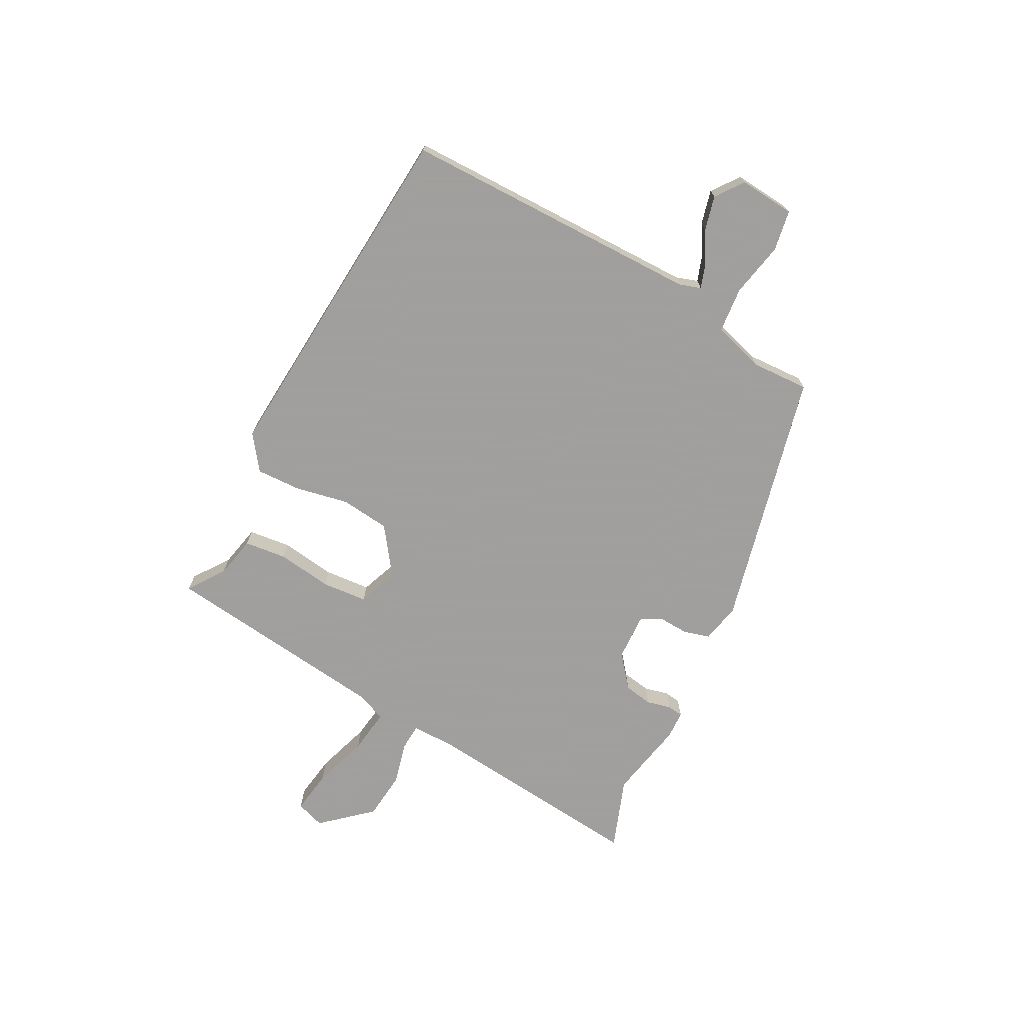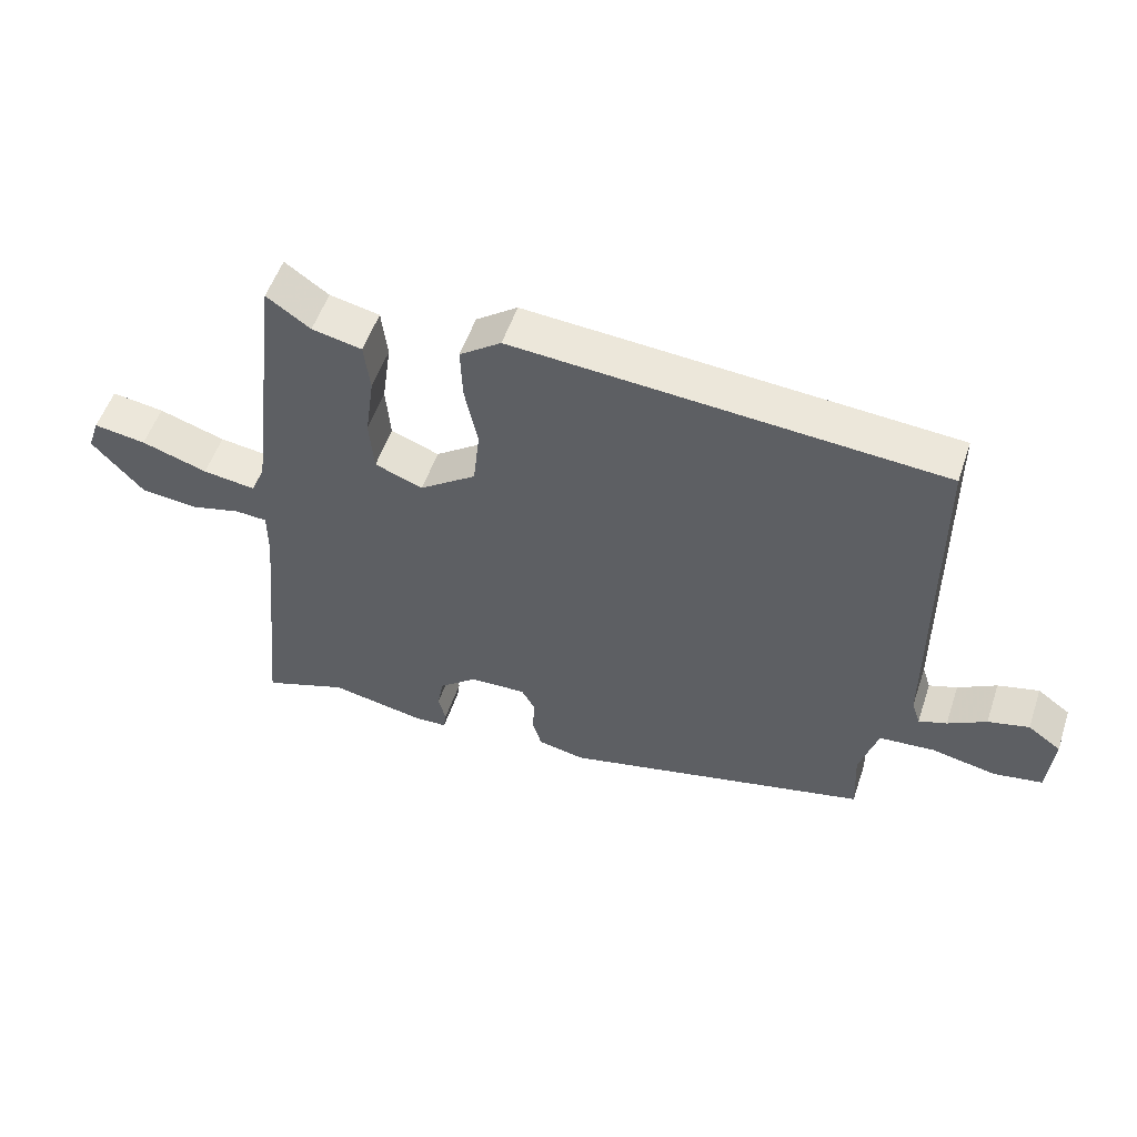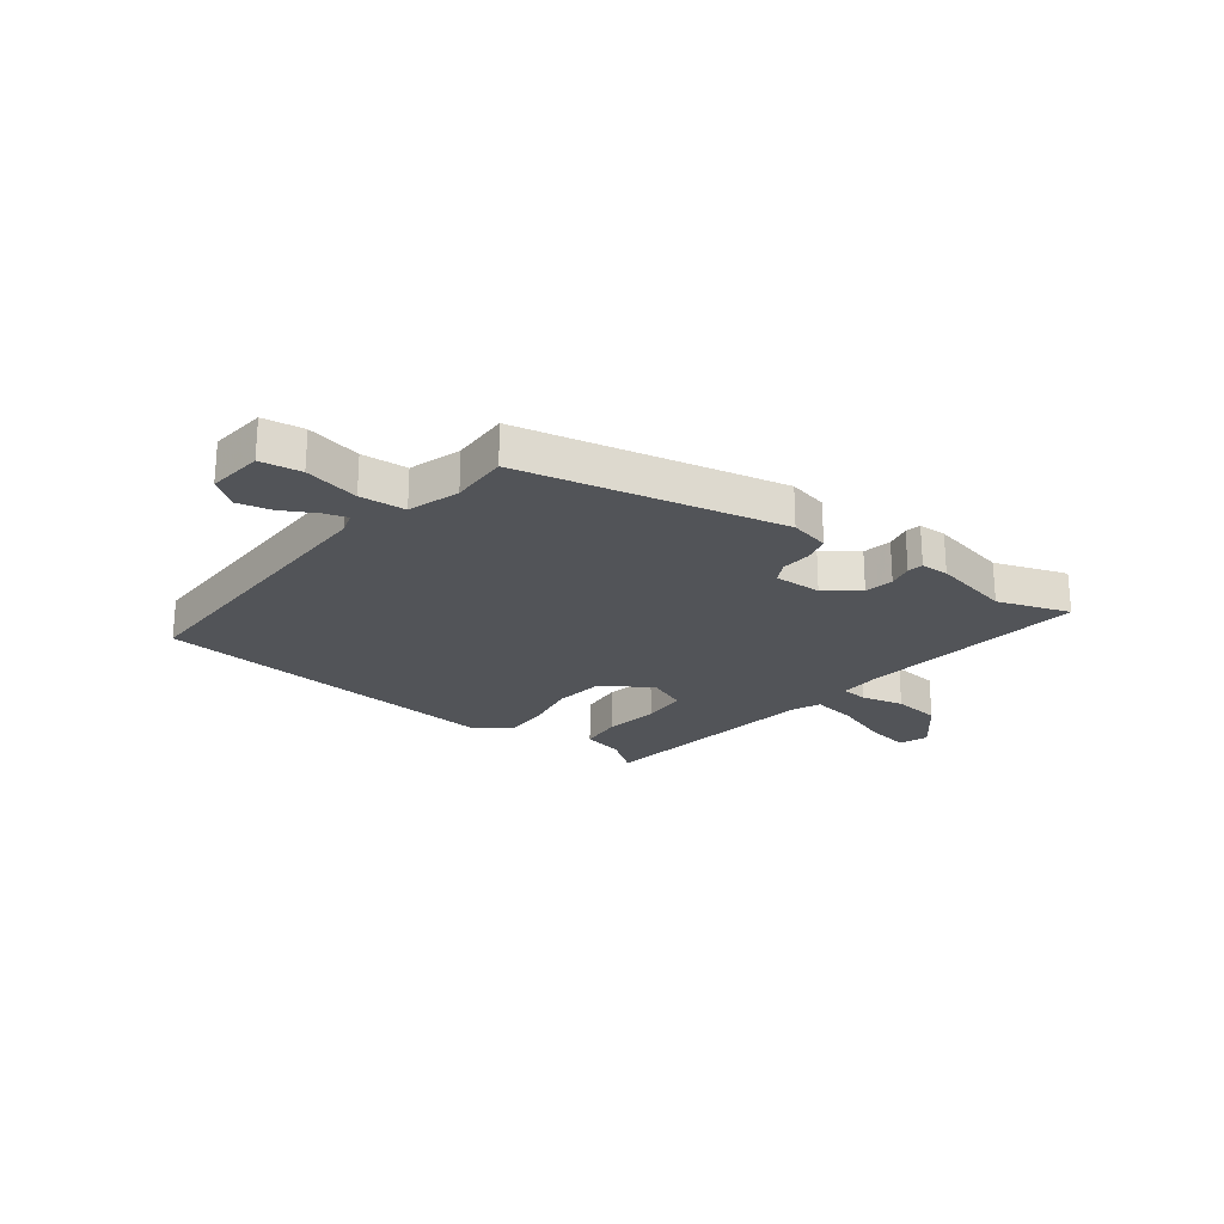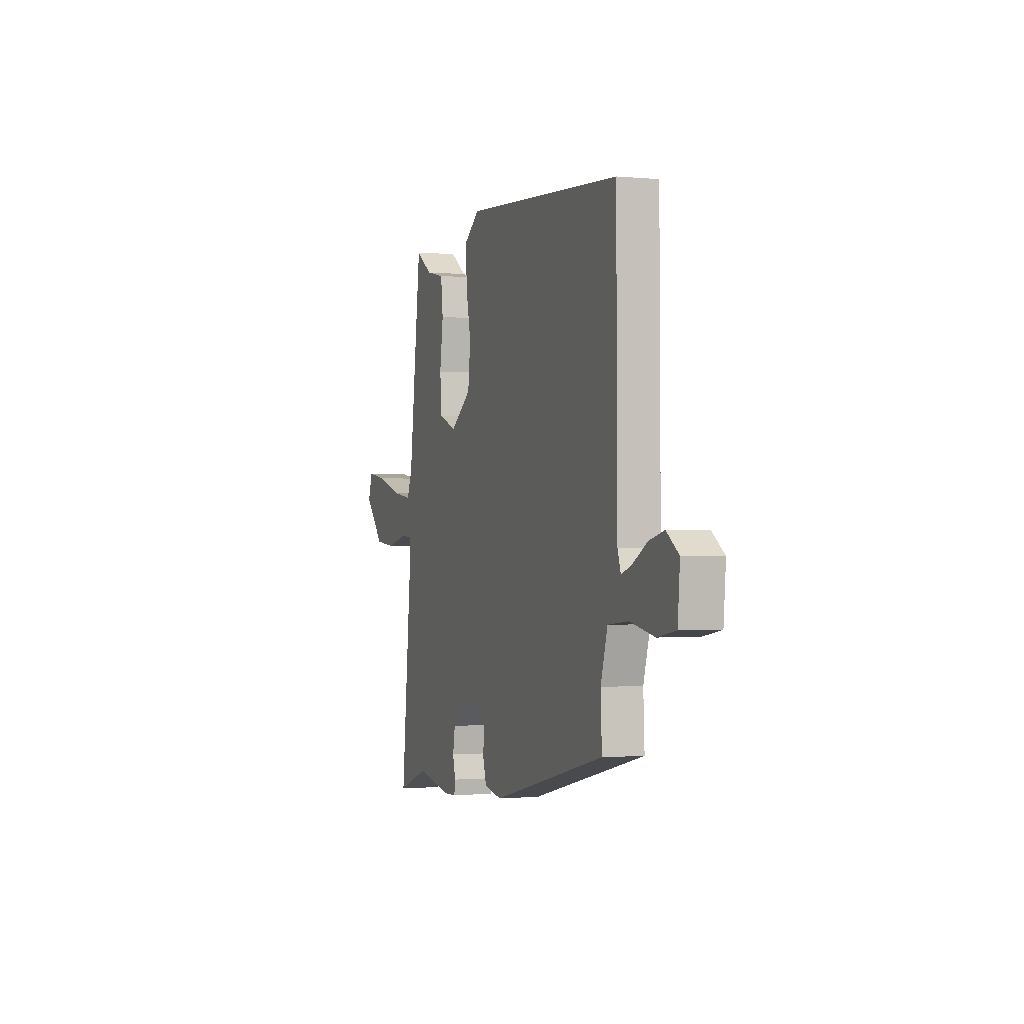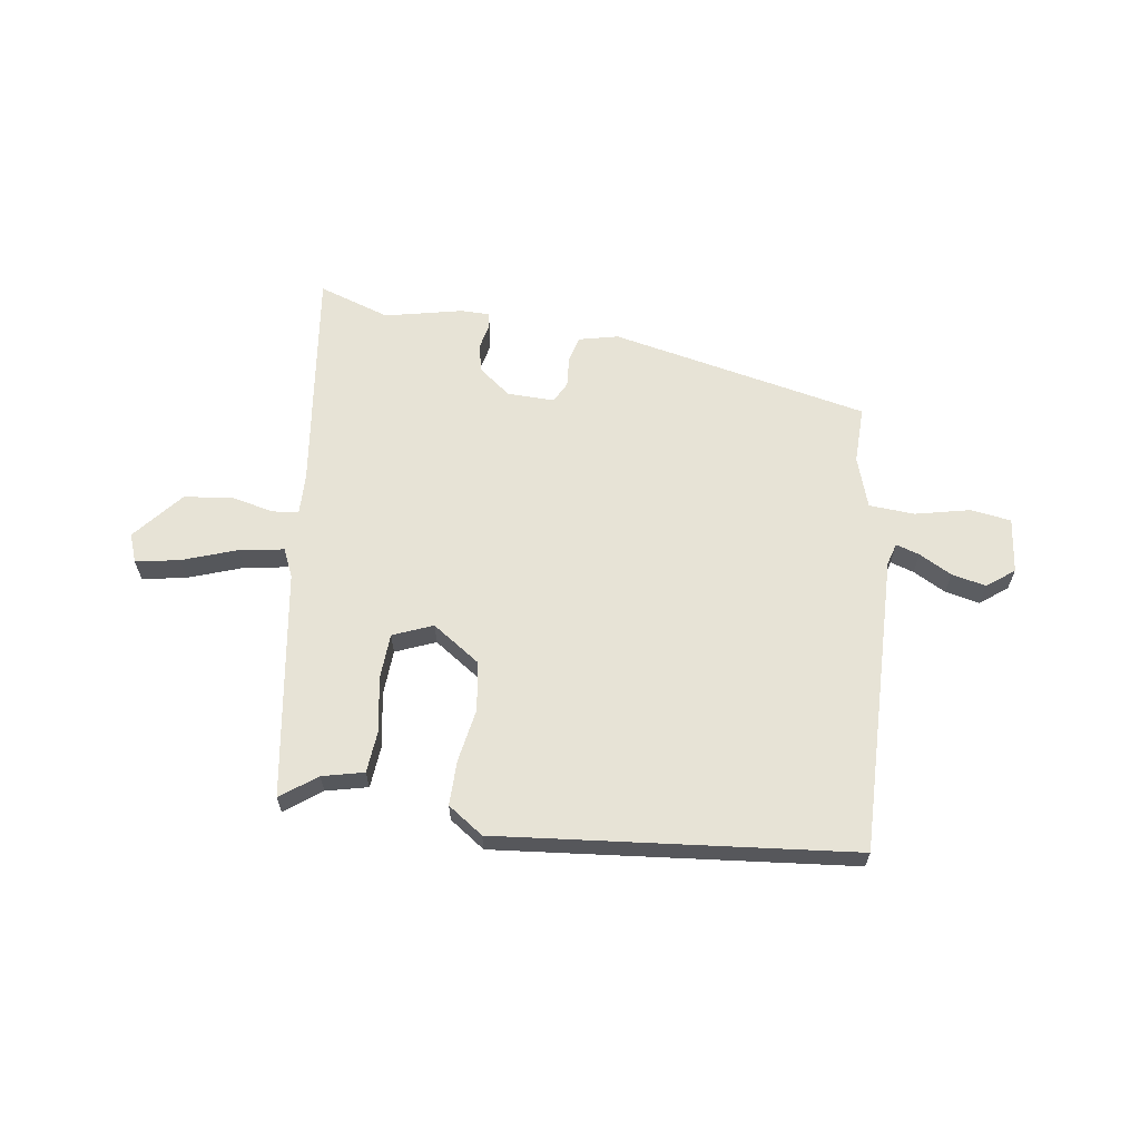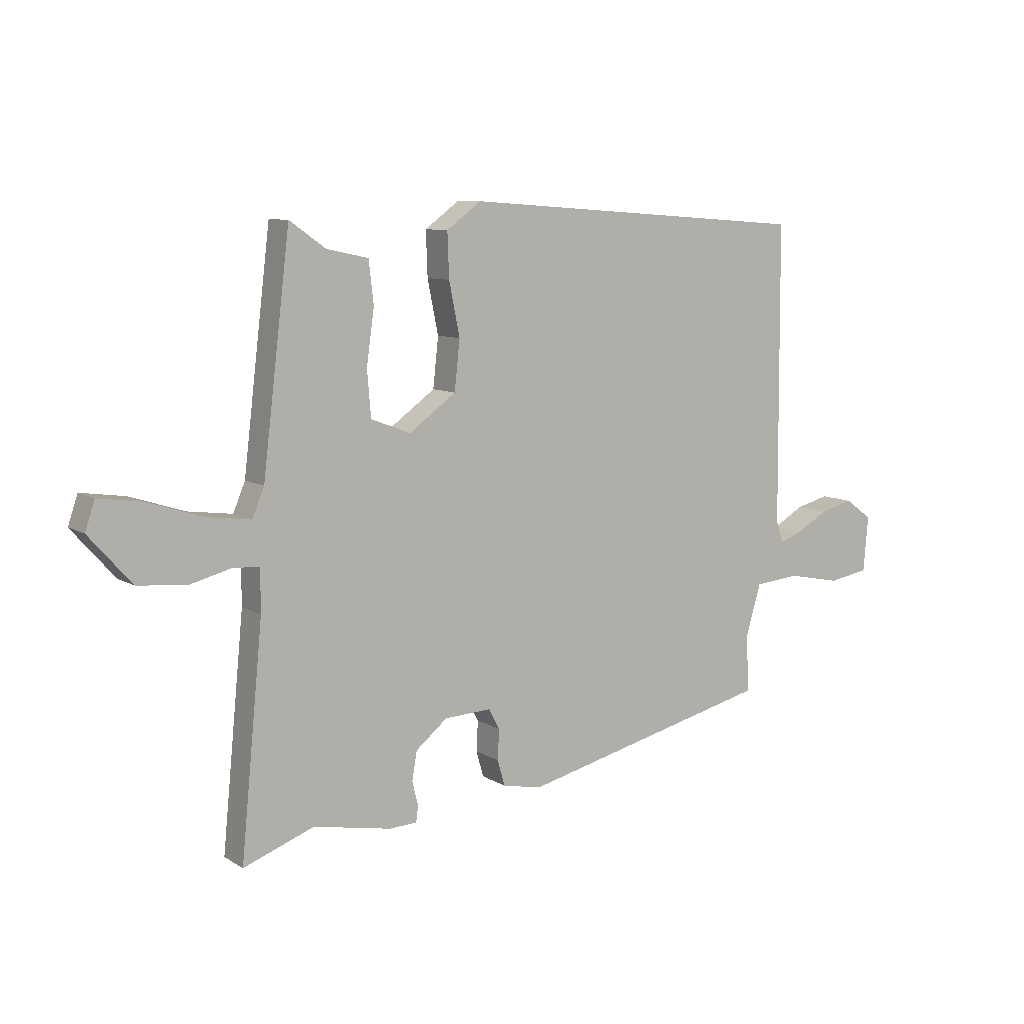
<metadata>
{"format":"obj","ext":"obj","renderer":"f3d","projection":"perspective","resolution":1024,"background":"white","views":[{"elev":-71.5,"azim":62.0,"up":"+Y"},{"elev":53.8,"azim":18.5,"up":"+Z"},{"elev":-23.2,"azim":141.6,"up":"+Y"},{"elev":-1.0,"azim":70.6,"up":"+Z"},{"elev":62.7,"azim":6.7,"up":"+Y"},{"elev":8.9,"azim":-33.0,"up":"+Z"}]}
</metadata>
<code>
v -0.468 0.07 0.522
v -0.401 0.07 0.475
v -0.324 0.07 0.459
v -0.315 0.07 0.381
v -0.329 0.07 0.28
v -0.322 0.07 0.196
v -0.248 0.07 0.168
v -0.161 0.07 0.231
v -0.151 0.07 0.322
v -0.171 0.07 0.42
v -0.174 0.07 0.502
v -0.11 0.07 0.549
v 0.544 0.07 0.503
v 0.548 0.07 -0.051
v 0.561 0.07 -0.091
v 0.604 0.07 -0.076
v 0.663 0.07 -0.042
v 0.726 0.07 -0.026
v 0.777 0.07 -0.063
v 0.768 0.07 -0.166
v 0.693 0.07 -0.179
v 0.592 0.07 -0.159
v 0.508 0.07 -0.167
v 0.48 0.07 -0.262
v 0.485 0.07 -0.368
v 0.011 0.07 -0.482
v -0.062 0.07 -0.467
v -0.076 0.07 -0.419
v -0.073 0.07 -0.363
v -0.094 0.07 -0.325
v -0.181 0.07 -0.329
v -0.24 0.07 -0.377
v -0.249 0.07 -0.43
v -0.238 0.07 -0.475
v -0.242 0.07 -0.504
v -0.294 0.07 -0.506
v -0.439 0.07 -0.478
v -0.57 0.07 -0.526
v -0.529 0.07 -0.108
v -0.529 0.07 -0.03
v -0.578 0.07 -0.027
v -0.656 0.07 -0.047
v -0.745 0.07 -0.038
v -0.824 0.07 0.051
v -0.806 0.07 0.104
v -0.725 0.07 0.092
v -0.623 0.07 0.059
v -0.541 0.07 0.048
v -0.519 0.07 0.101
v -0.468 0 0.522
v -0.401 0 0.475
v -0.324 0 0.459
v -0.315 0 0.381
v -0.329 0 0.28
v -0.322 0 0.196
v -0.248 0 0.168
v -0.161 0 0.231
v -0.151 0 0.322
v -0.171 0 0.42
v -0.174 0 0.502
v -0.11 0 0.549
v 0.544 0 0.503
v 0.548 0 -0.051
v 0.561 0 -0.091
v 0.604 0 -0.076
v 0.663 0 -0.042
v 0.726 0 -0.026
v 0.777 0 -0.063
v 0.768 0 -0.166
v 0.693 0 -0.179
v 0.592 0 -0.159
v 0.508 0 -0.167
v 0.48 0 -0.262
v 0.485 0 -0.368
v 0.011 0 -0.482
v -0.062 0 -0.467
v -0.076 0 -0.419
v -0.073 0 -0.363
v -0.094 0 -0.325
v -0.181 0 -0.329
v -0.24 0 -0.377
v -0.249 0 -0.43
v -0.238 0 -0.475
v -0.242 0 -0.504
v -0.294 0 -0.506
v -0.439 0 -0.478
v -0.57 0 -0.526
v -0.529 0 -0.108
v -0.529 0 -0.03
v -0.578 0 -0.027
v -0.656 0 -0.047
v -0.745 0 -0.038
v -0.824 0 0.051
v -0.806 0 0.104
v -0.725 0 0.092
v -0.623 0 0.059
v -0.541 0 0.048
v -0.519 0 0.101
f 44 45 46 47
f 44 47 48
f 41 42 43 44
f 40 41 44 48
f 37 38 39
f 37 39 40
f 33 34 35 36
f 32 33 36 37
f 31 32 37 40
f 26 27 28 29
f 24 25 26 29
f 23 24 29 30
f 19 20 21 22
f 19 22 23
f 16 17 18 19
f 15 16 19 23
f 14 15 23 30
f 9 10 11 12
f 8 9 12 13
f 7 8 13 14
f 2 3 4 5
f 49 1 2 5
f 49 5 6
f 48 49 6 7
f 30 31 40 48
f 7 14 30 48
f 96 95 94 93
f 97 96 93
f 93 92 91 90
f 97 93 90 89
f 88 87 86
f 89 88 86
f 85 84 83 82
f 86 85 82 81
f 89 86 81 80
f 78 77 76 75
f 78 75 74 73
f 79 78 73 72
f 71 70 69 68
f 72 71 68
f 68 67 66 65
f 72 68 65 64
f 79 72 64 63
f 61 60 59 58
f 62 61 58 57
f 63 62 57 56
f 54 53 52 51
f 54 51 50 98
f 55 54 98
f 56 55 98 97
f 97 89 80 79
f 97 79 63 56
f 1 50 51 2
f 2 51 52 3
f 3 52 53 4
f 4 53 54 5
f 5 54 55 6
f 6 55 56 7
f 7 56 57 8
f 8 57 58 9
f 9 58 59 10
f 10 59 60 11
f 11 60 61 12
f 12 61 62 13
f 13 62 63 14
f 14 63 64 15
f 15 64 65 16
f 16 65 66 17
f 17 66 67 18
f 18 67 68 19
f 19 68 69 20
f 20 69 70 21
f 21 70 71 22
f 22 71 72 23
f 23 72 73 24
f 24 73 74 25
f 25 74 75 26
f 26 75 76 27
f 27 76 77 28
f 28 77 78 29
f 29 78 79 30
f 30 79 80 31
f 31 80 81 32
f 32 81 82 33
f 33 82 83 34
f 34 83 84 35
f 35 84 85 36
f 36 85 86 37
f 37 86 87 38
f 38 87 88 39
f 39 88 89 40
f 40 89 90 41
f 41 90 91 42
f 42 91 92 43
f 43 92 93 44
f 44 93 94 45
f 45 94 95 46
f 46 95 96 47
f 47 96 97 48
f 48 97 98 49
f 49 98 50 1

</code>
